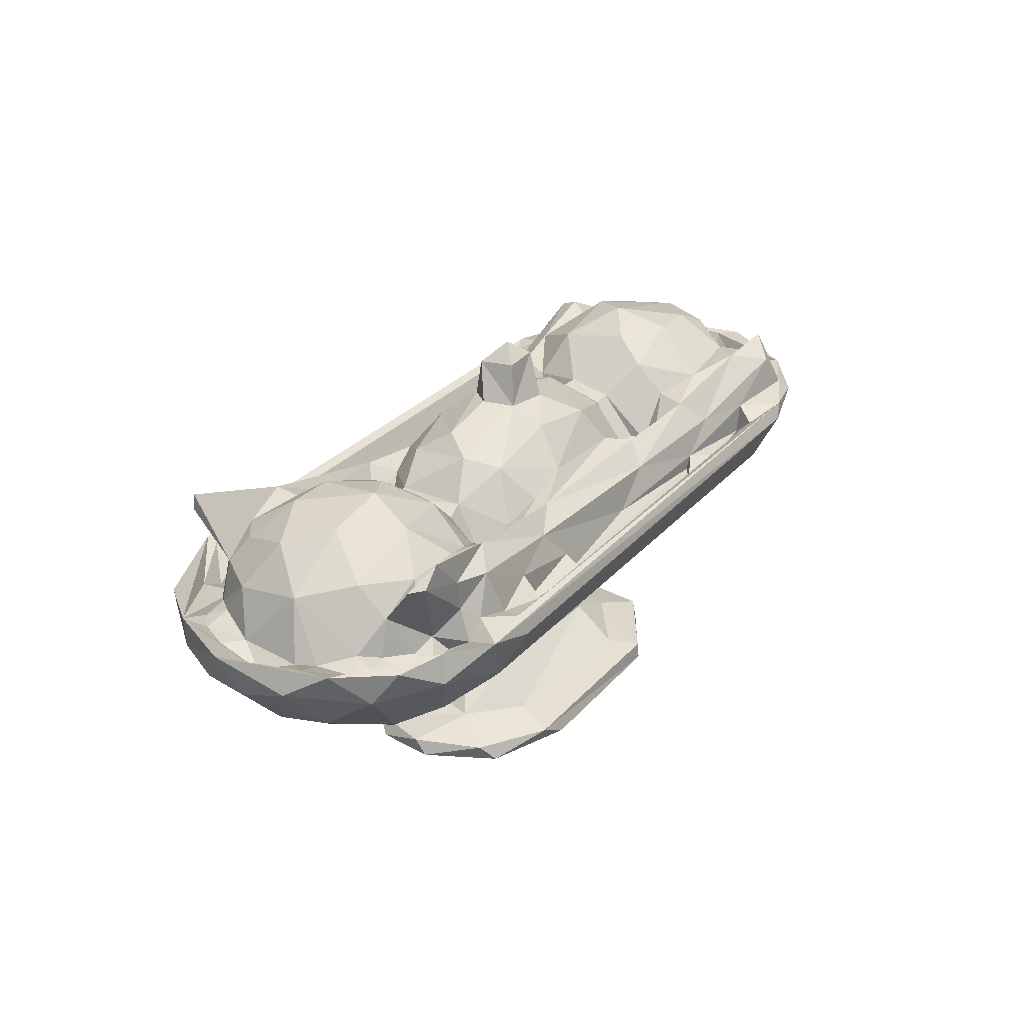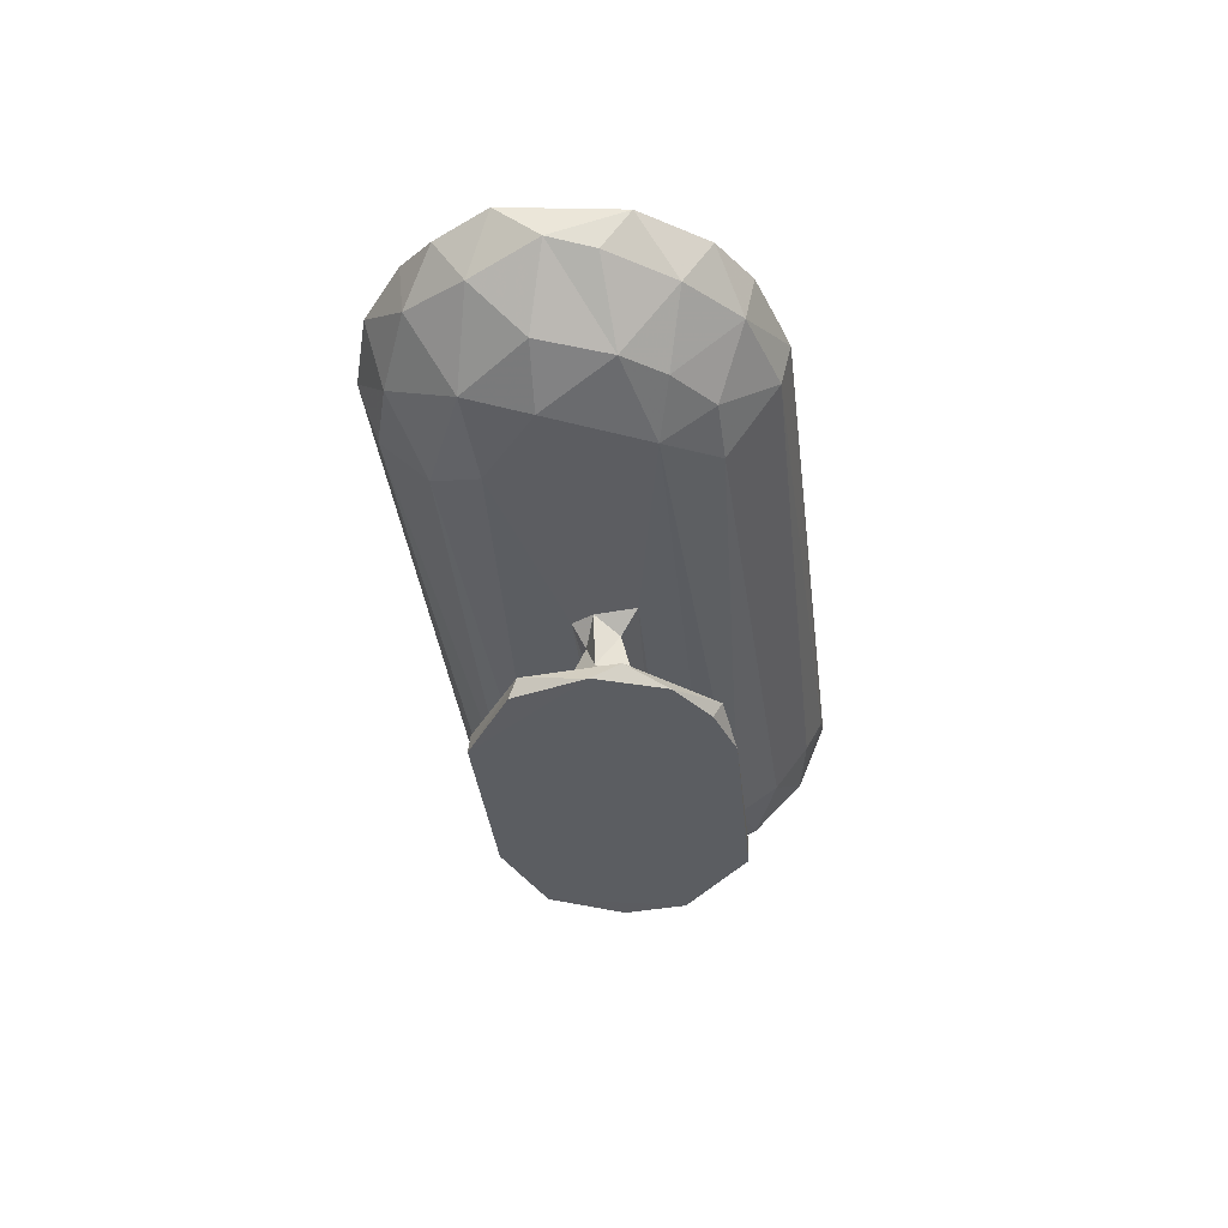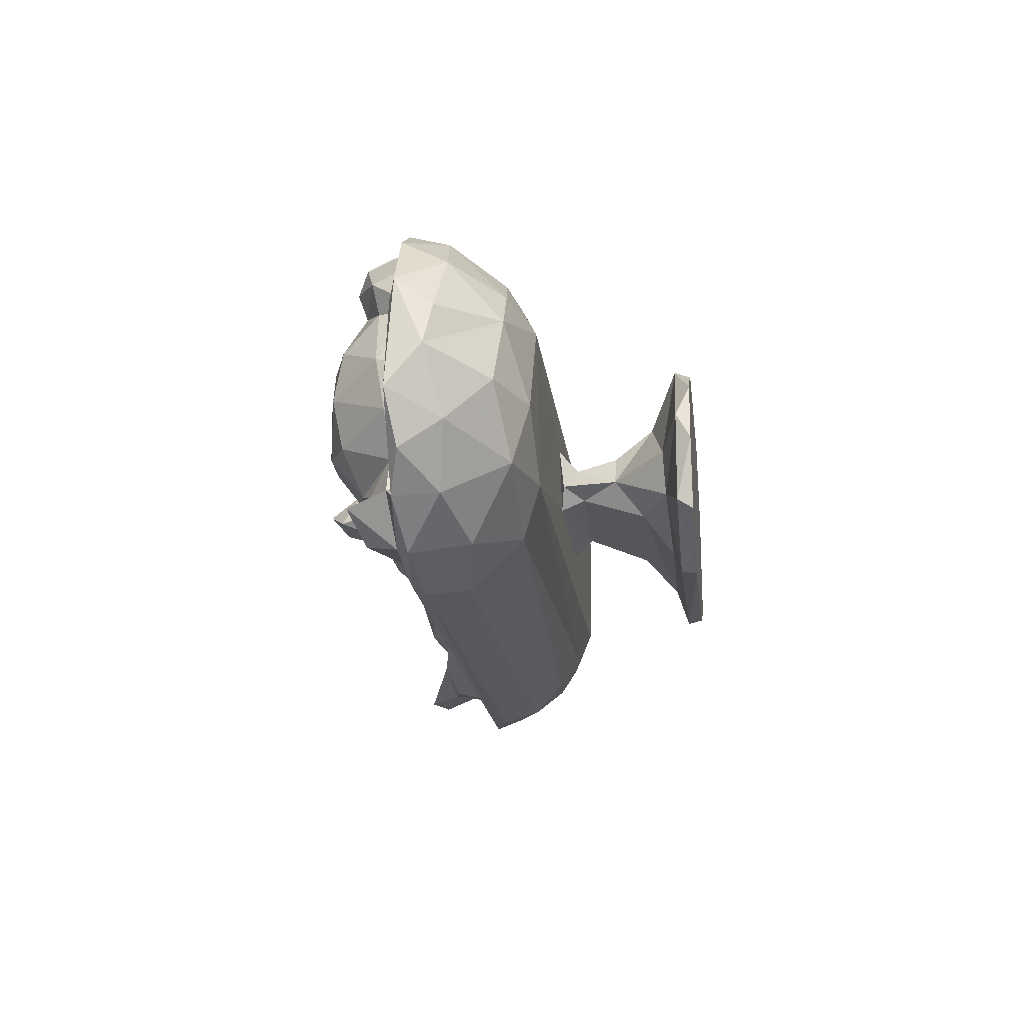
<metadata>
{"format":"obj","ext":"obj","renderer":"f3d","projection":"perspective","resolution":1024,"background":"white","views":[{"elev":28.7,"azim":-57.4,"up":"+Z"},{"elev":-36.0,"azim":96.9,"up":"+Z"},{"elev":-19.2,"azim":97.1,"up":"+Y"}]}
</metadata>
<code>
v -0.04892 -0.01343 0.001821
v -0.04931 -0.007309 -0.002738
v -0.05402 -0.005335 0.002876
v -0.05381 0.0003375 0.0007868
v -0.04873 -0.0003044 -0.004848
v -0.04209 -0.01128 -0.005675
v -0.03817 -0.01541 -0.003997
v -0.04225 -0.01842 0.002457
v -0.04327 -0.003507 -0.007893
v -0.03292 -0.01957 -0.0007536
v -0.03453 -0.007903 -0.008574
v -0.04007 -0.01302 0.003397
v -0.03631 -0.02115 0.005402
v -0.03031 -0.02159 0.003711
v -0.0228 -0.001487 -0.02554
v -0.01977 -0.007893 -0.02377
v -0.01856 -0.009506 -0.0256
v -0.01646 -0.003457 -0.02217
v -0.0227 -1.61e-05 -0.02377
v -0.02185 0.005426 -0.02558
v -0.03129 -0.0127 -0.007251
v -0.03677 -0.01518 0.00291
v -0.02926 -0.0163 -0.004598
v -0.0383 0.00731 -0.008561
v -0.009812 -0.003409 -0.008713
v 0.0308 -0.01994 -0.0002949
v -0.01206 -0.01278 -0.02382
v -0.008624 -0.01332 -0.0256
v -0.01057 -0.008725 -0.02243
v -0.01498 0.003634 -0.02138
v -0.01194 -0.0002094 -0.01753
v -0.009429 -0.004391 -0.01854
v 0.01219 -0.01318 -0.02561
v 0.01234 -0.01291 -0.02374
v 0.00976 -0.009708 -0.02274
v 0.01006 -0.004749 -0.01912
v -0.0127 -0.01642 0.001316
v 0.0338 -0.008705 -0.008551
v -0.01109 0.003297 -0.008703
v -0.008318 -0.00162 -0.01108
v -0.009272 0.001726 -0.01141
v 0.01622 -0.01757 0.001523
v 0.03144 -0.01431 -0.006385
v 0.008668 -0.001836 -0.01152
v 0.009446 -0.003327 -0.008725
v -0.04149 -0.01778 0.005764
v -0.04704 -0.01583 0.005379
v -0.05199 -0.009949 0.00568
v -0.04783 -0.01038 0.003705
v -0.052 -0.0064 0.005367
v -0.05503 0.003047 0.00549
v -0.04934 -0.003325 0.003595
v -0.04831 -0.005566 0.003628
v -0.05085 0.0007829 0.002367
v -0.04682 -0.00169 0.01029
v -0.04878 0.004068 0.004011
v -0.04657 -0.01199 0.00411
v -0.04565 -0.009079 0.004703
v -0.04287 -0.01416 0.002708
v -0.0436 -0.01105 0.004058
v -0.04216 -0.0107 0.008208
v -0.03985 -0.0153 0.002608
v -0.03604 -0.01759 0.004324
v -0.03781 -0.01374 0.004623
v -0.04357 -0.01474 0.01343
v -0.0426 -0.01647 0.01393
v -0.03568 -0.01613 0.007978
v -0.03628 -0.01615 0.01162
v -0.04015 -0.01343 0.01127
v -0.03749 -0.0113 0.01114
v -0.04015 -0.01617 0.01579
v -0.04256 -0.007313 0.01157
v -0.03952 -0.002156 0.01563
v -0.04274 0.003231 0.01381
v -0.03375 -0.007553 0.01481
v -0.03397 -0.01763 0.006464
v -0.03035 -0.02039 0.005732
v -0.02992 -0.01827 0.005414
v -0.0239 -0.01924 0.004372
v -0.03141 -0.01677 0.01063
v -0.02651 -0.01056 0.009768
v -0.03072 -0.01155 0.0112
v -0.02772 -0.01386 0.0119
v -0.03163 -0.001811 0.01658
v -0.02489 -0.005171 0.01309
v -0.02711 0.0005331 0.01548
v -0.02519 -0.01731 0.002801
v -0.02321 -0.01662 0.006213
v -0.01573 -0.01462 0.007361
v -0.02331 -0.01205 0.00903
v -0.02288 -0.008995 0.007982
v -0.01235 -0.01807 0.002184
v -0.01217 -0.01569 0.003431
v -0.02034 -0.009265 0.004447
v -0.01631 -0.01113 0.007317
v -0.01869 -0.00756 0.003759
v -0.02051 -0.004584 0.009032
v -0.01789 -0.003866 0.009473
v -0.02155 -0.001149 0.01126
v -0.02035 0.003894 0.009315
v 0.03471 -0.02155 0.00417
v -0.01489 -0.009095 0.006789
v -0.01082 -0.01213 0.008738
v -0.01051 -0.01014 0.008614
v -0.01207 -0.006139 0.01241
v -0.01399 -0.002096 0.01353
v -0.01112 0.001664 0.01482
v 0.002708 -0.01507 0.00239
v -0.0051 -0.0101 0.01045
v 0.008684 -0.01424 0.005881
v 0.00735 -0.009689 0.009343
v 0.005359 -0.007175 0.01344
v -0.003133 -0.00647 0.01463
v -0.0038 -0.002732 0.0166
v -0.004735 0.00107 0.01665
v 0.001376 -0.003414 0.01627
v -0.002463 -0.001691 0.02139
v -0.002825 0.002633 0.02101
v 0.002243 -0.001387 0.02134
v -0.0003823 0.0003644 0.02334
v -0.05134 0.007615 -0.0006407
v -0.04677 0.00575 -0.005415
v -0.05156 0.01039 0.002544
v -0.04667 0.01449 0.0003382
v -0.04079 0.01259 -0.005417
v -0.0455 0.01754 0.004485
v -0.03899 0.01826 -0.0005693
v -0.0202 0.007375 -0.02382
v -0.01282 0.01299 -0.02559
v -0.03226 0.01097 -0.008004
v -0.0312 0.01573 -0.00535
v -0.02979 0.01958 -0.0009861
v -0.03449 0.02159 0.004697
v -0.03024 0.02144 0.002555
v -0.01165 0.01311 -0.02374
v -0.01066 0.009419 -0.02261
v -0.008648 0.003138 -0.01565
v -0.009116 0.005805 -0.01999
v 0.01116 0.006314 -0.02049
v 0.01075 0.009393 -0.02257
v 0.009499 0.01353 -0.02557
v 0.01508 0.01255 -0.02373
v -0.009009 0.002783 -0.009404
v 0.0313 0.01462 -0.006248
v -0.01844 0.01617 0.001496
v 0.009454 0.001885 -0.01082
v 0.01132 0.003921 -0.008675
v 0.02497 0.01654 0.001339
v 0.03389 0.02049 0.0003757
v -0.05129 0.0109 0.005853
v -0.05056 0.006196 0.003776
v -0.04618 0.006304 0.008858
v -0.04892 0.009535 0.00394
v -0.0461 0.00889 0.004942
v -0.04424 0.01107 0.004531
v -0.04221 0.01149 0.00876
v -0.0403 0.009865 0.01143
v -0.03641 0.006073 0.01548
v -0.04704 0.01119 0.004007
v -0.04315 0.01219 0.003928
v -0.04213 0.01587 0.004092
v -0.03516 0.02106 0.005699
v -0.04092 0.01366 0.003573
v -0.03903 0.01606 0.002479
v -0.03936 0.01402 0.007234
v -0.03724 0.01204 0.01151
v -0.03544 0.01948 0.005435
v -0.04211 0.01639 0.01395
v -0.04217 0.0161 0.01597
v -0.03009 0.01385 0.01227
v -0.03563 0.01607 0.01032
v -0.03095 0.005849 0.01558
v -0.02984 0.01121 0.01169
v -0.02485 0.005636 0.01319
v -0.03475 0.0158 0.004469
v -0.03474 0.01715 0.003518
v -0.03195 0.01825 0.006216
v -0.03121 0.01677 0.00984
v -0.02952 0.0174 0.002636
v -0.02801 0.01728 0.005132
v -0.02844 0.0199 0.005219
v -0.01946 0.007694 0.004244
v -0.02148 0.009795 0.006817
v -0.01695 0.00989 0.005631
v -0.0247 0.0101 0.009345
v -0.01725 0.006533 0.00596
v -0.02352 0.01193 0.009198
v -0.01851 0.01518 0.007086
v -0.01803 0.01812 0.002026
v -0.01404 0.01217 0.009004
v -0.01755 0.004329 0.009282
v -0.01273 0.005828 0.01206
v -0.01289 0.008838 0.008131
v -0.007367 0.01068 0.008853
v -0.002333 0.003707 0.0163
v -0.003833 0.01389 0.005604
v 0.0009509 0.01475 0.002397
v -0.004364 0.007598 0.01334
v 0.002357 0.004354 0.01564
v 0.005349 0.007472 0.01273
v 0.002589 0.01085 0.008467
v 0.02492 0.01812 0.001895
v 0.00189 0.002549 0.01906
v 0.035 0.02166 0.004194
v 0.03552 0.02105 0.00569
v 0.03288 0.01994 0.005279
v 0.02103 -0.00771 -0.02558
v 0.02187 -0.006772 -0.02374
v 0.01694 -0.004327 -0.02225
v 0.01166 -0.000538 -0.01571
v 0.01761 0.0009995 -0.02198
v 0.02365 0.0004769 -0.0256
v 0.01861 -0.01593 0.001676
v 0.01134 -0.0007493 -0.009147
v 0.03986 -0.01745 -0.001685
v 0.04288 -0.0192 0.004944
v 0.02331 0.003615 -0.02388
v 0.03695 0.008773 -0.008527
v 0.04348 -0.009462 -0.0065
v 0.04223 -0.002243 -0.008394
v 0.04794 -0.01419 0.0006557
v 0.04454 -0.01091 0.003068
v 0.05235 -0.007421 -0.0003204
v 0.04919 -0.001872 -0.005151
v 0.04579 -0.008899 0.001757
v 0.04698 -0.00655 0.0005512
v 0.04725 -0.005497 0.001818
v 0.04946 -0.004344 9.631e-05
v 0.04834 -0.0003419 0.001088
v 0.05282 -0.01069 0.004562
v 0.0512 0.002885 0.001493
v 0.05529 0.0001672 0.001577
v 0.0296 -0.01963 0.005016
v 0.03614 -0.02082 0.005697
v 0.02248 -0.01841 0.002798
v 0.0108 -0.0117 0.008208
v 0.01207 -0.009092 0.00701
v 0.01305 -0.005053 0.01086
v 0.003982 -0.0005271 0.01644
v 0.01119 0.001096 0.01386
v 0.01938 -0.01596 0.003335
v 0.0155 -0.00742 0.003761
v 0.02435 -0.01551 0.006677
v 0.02168 -0.01289 0.009303
v 0.019 -0.00909 0.004115
v 0.01952 -0.01061 0.0066
v 0.0167 -0.003 0.009004
v 0.01874 -0.007205 0.004296
v 0.01897 -0.00302 0.009185
v 0.02322 -0.005577 0.01269
v 0.01918 0.002214 0.01011
v 0.03159 -0.01712 0.006127
v 0.04142 -0.01825 0.006443
v 0.02308 -0.009232 0.009346
v 0.03475 -0.01388 0.01175
v 0.02804 -0.01156 0.01075
v 0.03058 -0.01725 0.0027
v 0.02526 -0.001621 0.01513
v 0.03029 -0.005268 0.01571
v 0.03038 0.001814 0.01679
v 0.03917 -0.01711 0.01029
v 0.03763 -0.01062 0.01118
v 0.04166 -0.01228 0.009589
v 0.03589 -0.005354 0.0154
v 0.04315 -0.01385 0.01189
v 0.04063 -0.005833 0.01311
v 0.04173 -0.0004078 0.01407
v 0.0452 -0.01269 0.007089
v 0.04411 -0.008661 0.006927
v 0.0487 -0.01458 0.005855
v 0.04706 -0.01333 0.005277
v 0.04773 -0.01119 0.002493
v 0.04983 -0.007978 0.002219
v 0.0465 -0.003587 0.007291
v 0.04648 0.002457 0.008324
v 0.05549 -0.004718 0.005618
v 0.05389 -0.00232 0.005485
v 0.01559 0.01161 -0.02559
v 0.0099 0.003084 -0.01572
v 0.02083 0.008103 -0.02558
v 0.01735 0.006738 0.002524
v 0.03797 0.01453 -0.005259
v 0.04314 0.0177 0.0006791
v 0.04681 0.006023 -0.005982
v 0.04348 0.01044 -0.005906
v 0.0479 0.002769 0.0001956
v 0.04959 0.01228 -8.3e-05
v 0.04694 0.005964 0.00174
v 0.04539 0.008761 0.002977
v 0.04765 0.009854 0.001481
v 0.05003 0.007398 0.002175
v 0.05392 0.00518 0.0006962
v 0.01005 0.008806 0.008571
v 0.01597 0.004024 0.008764
v 0.01977 0.01445 0.006317
v 0.0116 0.01153 0.007991
v 0.01554 0.009043 0.004452
v 0.01465 0.006778 0.005636
v 0.01848 0.005934 0.005751
v 0.01938 0.01027 0.0067
v 0.02126 0.008464 0.008702
v 0.02325 0.01578 0.002683
v 0.02305 0.01224 0.009371
v 0.02511 0.006715 0.01365
v 0.02909 0.01289 0.01047
v 0.0336 0.006322 0.01567
v 0.02412 0.0171 0.002492
v 0.03387 0.01732 0.004065
v 0.03754 0.01143 0.01123
v 0.04127 0.005559 0.01317
v 0.03517 0.01745 0.006517
v 0.04007 0.01647 0.01081
v 0.03889 0.01389 0.01207
v 0.04124 0.01756 0.007026
v 0.04362 0.01876 0.005253
v 0.04278 0.009516 0.008833
v 0.04478 0.01239 0.009289
v 0.04517 0.0137 0.0063
v 0.04862 0.01358 0.005573
v 0.04885 0.01538 0.005244
v 0.05317 0.006145 0.00564
v 0.05427 0.008343 0.004956
f 2 1 3
f 2 3 4
f 5 2 4
f 1 6 7
f 6 2 9
f 2 6 1
f 7 8 1
f 7 10 8
f 9 2 5
f 6 9 11
f 10 13 8
f 15 17 16
f 15 16 19
f 16 18 19
f 6 11 21
f 21 7 6
f 21 23 7
f 23 10 7
f 9 24 11
f 10 26 14
f 16 17 27
f 17 28 27
f 16 29 18
f 27 29 16
f 18 29 32
f 18 32 31
f 28 33 27
f 33 34 27
f 27 35 29
f 27 34 35
f 29 35 36
f 29 36 32
f 21 11 38
f 32 40 31
f 31 40 41
f 25 39 40
f 41 40 39
f 23 26 10
f 21 38 43
f 32 44 40
f 40 45 25
f 40 44 45
f 13 46 8
f 1 47 48
f 3 1 48
f 3 51 4
f 3 48 51
f 48 50 51
f 49 50 48
f 49 53 50
f 50 53 52
f 50 54 51
f 52 54 50
f 52 56 54
f 53 55 52
f 8 47 1
f 47 46 48
f 49 48 57
f 46 59 48
f 57 48 59
f 60 57 59
f 60 58 57
f 58 60 61
f 47 8 46
f 46 62 59
f 62 12 59
f 62 46 63
f 65 64 66
f 64 67 66
f 66 67 68
f 12 60 59
f 60 12 61
f 62 22 64
f 62 64 12
f 61 12 64
f 65 69 61
f 65 61 64
f 69 70 61
f 66 71 65
f 66 68 71
f 65 71 69
f 49 58 53
f 53 58 55
f 58 72 55
f 61 72 58
f 55 72 73
f 61 70 72
f 72 70 75
f 72 75 73
f 55 73 74
f 13 10 14
f 13 77 76
f 78 77 79
f 13 63 46
f 62 63 22
f 22 63 64
f 64 63 67
f 13 76 63
f 67 63 76
f 76 77 78
f 80 67 76
f 76 78 80
f 69 71 83
f 71 68 83
f 69 83 82
f 69 82 70
f 67 80 68
f 80 83 68
f 73 75 84
f 70 82 75
f 78 79 88
f 78 88 80
f 80 88 89
f 81 82 90
f 81 90 91
f 87 79 92
f 87 88 79
f 87 93 88
f 90 94 91
f 90 83 95
f 90 95 94
f 80 89 83
f 82 83 90
f 94 96 97
f 96 98 97
f 94 97 91
f 85 91 97
f 97 100 99
f 97 98 100
f 82 81 75
f 75 81 85
f 75 85 84
f 91 85 81
f 84 85 86
f 86 85 99
f 97 99 85
f 14 101 13
f 87 92 93
f 93 89 88
f 94 95 102
f 89 103 83
f 83 103 95
f 95 103 104
f 95 104 102
f 94 102 96
f 96 102 98
f 98 102 105
f 102 104 105
f 98 105 106
f 37 92 42
f 37 108 93
f 103 109 104
f 108 89 93
f 108 110 89
f 89 110 103
f 103 111 109
f 104 109 105
f 105 113 114
f 109 113 105
f 106 105 114
f 114 115 107
f 114 107 106
f 109 112 113
f 113 116 114
f 114 118 115
f 114 117 118
f 114 119 117
f 114 116 119
f 117 119 120
f 5 4 121
f 5 121 122
f 121 123 124
f 5 122 9
f 122 24 9
f 122 125 24
f 121 125 122
f 121 124 125
f 124 126 127
f 124 127 125
f 15 19 20
f 20 19 128
f 18 30 128
f 18 128 19
f 24 125 130
f 125 131 130
f 125 127 131
f 131 127 132
f 11 39 25
f 11 24 39
f 127 134 132
f 127 133 134
f 15 20 17
f 18 31 30
f 128 30 136
f 128 136 135
f 20 129 17
f 17 129 28
f 31 137 30
f 30 137 138
f 30 138 136
f 20 128 129
f 129 128 135
f 136 138 140
f 139 140 138
f 129 135 141
f 28 129 141
f 135 140 142
f 136 140 135
f 31 41 137
f 41 39 143
f 138 137 139
f 41 146 137
f 41 143 146
f 143 39 147
f 130 131 144
f 132 134 149
f 121 4 51
f 121 51 123
f 123 51 150
f 51 54 150
f 150 54 151
f 52 55 56
f 54 56 151
f 56 55 152
f 151 153 150
f 151 56 153
f 123 126 124
f 123 150 126
f 55 74 152
f 56 152 154
f 56 154 153
f 152 155 154
f 155 152 156
f 156 152 157
f 74 157 152
f 74 73 158
f 74 158 157
f 159 150 153
f 154 155 159
f 160 159 155
f 160 150 159
f 160 161 150
f 160 163 161
f 160 155 156
f 163 160 165
f 160 156 165
f 157 166 156
f 150 162 126
f 150 161 162
f 164 161 163
f 161 167 162
f 161 164 167
f 165 156 168
f 156 170 169
f 156 166 170
f 156 169 168
f 168 169 171
f 126 162 133
f 73 84 158
f 84 172 158
f 84 86 172
f 158 172 166
f 172 173 166
f 164 163 175
f 163 165 175
f 164 175 176
f 165 171 175
f 164 176 167
f 167 176 177
f 165 168 171
f 175 171 178
f 176 175 177
f 175 178 177
f 177 178 180
f 158 166 157
f 170 171 169
f 166 173 170
f 171 170 178
f 182 184 183
f 174 183 185
f 182 100 186
f 174 100 183
f 183 100 182
f 172 86 174
f 173 172 174
f 185 173 174
f 86 99 174
f 100 174 99
f 185 187 173
f 177 180 181
f 180 179 181
f 180 188 179
f 180 178 188
f 185 183 187
f 183 184 187
f 187 190 170
f 170 190 188
f 179 189 181
f 179 188 189
f 189 188 145
f 173 187 170
f 170 188 178
f 127 126 133
f 167 177 162
f 177 181 162
f 98 191 100
f 186 184 182
f 186 100 191
f 186 191 193
f 191 192 193
f 186 193 184
f 193 192 194
f 98 106 191
f 106 192 191
f 106 107 192
f 184 190 187
f 184 193 190
f 145 188 196
f 193 194 190
f 196 188 194
f 188 190 194
f 145 196 197
f 107 115 195
f 107 198 192
f 107 195 198
f 192 198 194
f 115 118 195
f 195 199 198
f 198 199 200
f 198 201 194
f 198 200 201
f 196 194 201
f 145 148 189
f 189 202 181
f 117 120 118
f 118 120 203
f 134 133 204
f 181 205 162
f 181 206 205
f 133 162 205
f 33 208 34
f 33 207 208
f 35 34 209
f 35 209 36
f 209 210 36
f 209 211 210
f 207 33 212
f 34 208 209
f 42 213 37
f 23 21 43
f 11 25 45
f 32 36 44
f 44 214 45
f 23 43 26
f 11 45 38
f 36 210 44
f 44 210 214
f 45 214 147
f 26 215 101
f 215 216 101
f 209 208 217
f 207 212 208
f 212 217 208
f 45 147 38
f 147 218 38
f 43 215 26
f 43 38 219
f 43 219 215
f 38 220 219
f 215 219 221
f 219 223 221
f 219 220 224
f 227 228 229
f 223 230 221
f 219 224 223
f 229 228 231
f 224 232 223
f 14 26 101
f 79 77 233
f 13 234 77
f 234 233 77
f 37 213 108
f 42 92 235
f 92 79 235
f 103 236 111
f 109 111 112
f 103 110 236
f 236 237 111
f 113 112 116
f 116 239 119
f 111 238 112
f 116 240 239
f 116 112 240
f 112 238 240
f 235 79 233
f 108 213 241
f 108 241 110
f 110 241 243
f 110 243 244
f 242 236 245
f 110 244 236
f 245 236 246
f 236 244 246
f 242 237 236
f 237 238 111
f 238 242 247
f 237 242 238
f 245 248 242
f 247 242 249
f 242 248 249
f 245 249 248
f 247 249 251
f 238 247 240
f 101 234 13
f 234 252 233
f 234 253 252
f 234 216 253
f 42 235 241
f 246 244 254
f 244 255 256
f 244 256 254
f 235 257 241
f 257 235 233
f 241 257 252
f 241 252 243
f 254 256 250
f 246 254 245
f 254 250 245
f 245 250 249
f 250 251 249
f 250 258 251
f 250 259 258
f 250 256 259
f 258 259 260
f 233 252 257
f 244 243 255
f 252 261 243
f 252 253 261
f 243 261 255
f 255 262 256
f 261 265 255
f 262 255 263
f 265 263 255
f 256 262 259
f 262 264 259
f 259 264 260
f 262 266 264
f 264 266 267
f 264 267 260
f 101 216 234
f 253 268 265
f 261 253 265
f 262 263 269
f 263 268 269
f 215 221 216
f 253 270 268
f 253 216 270
f 268 270 271
f 216 221 270
f 222 271 272
f 268 271 222
f 222 272 225
f 268 222 269
f 272 271 270
f 272 270 273
f 265 268 263
f 269 266 262
f 269 274 266
f 226 269 225
f 222 225 269
f 226 227 269
f 269 227 274
f 226 225 273
f 225 272 273
f 228 227 273
f 227 226 273
f 227 229 274
f 274 229 275
f 274 275 267
f 274 267 266
f 221 230 270
f 230 223 276
f 270 230 276
f 270 276 277
f 273 270 277
f 273 277 228
f 228 277 231
f 223 232 276
f 33 28 141
f 33 141 278
f 141 135 142
f 211 139 210
f 33 280 212
f 211 142 139
f 33 278 280
f 139 142 140
f 217 142 211
f 141 142 278
f 278 142 280
f 139 137 279
f 137 146 279
f 143 147 146
f 39 24 218
f 39 218 147
f 24 130 218
f 210 279 146
f 210 139 279
f 210 146 214
f 146 147 214
f 218 130 144
f 131 132 149
f 212 280 217
f 217 211 209
f 142 217 280
f 131 149 144
f 38 218 220
f 144 282 218
f 144 149 282
f 282 149 283
f 149 204 283
f 220 218 284
f 218 285 284
f 220 284 224
f 286 291 288
f 218 282 285
f 282 283 285
f 285 283 287
f 284 285 287
f 224 284 232
f 231 286 229
f 284 292 232
f 286 231 291
f 284 287 292
f 199 195 203
f 195 118 203
f 239 199 203
f 239 203 119
f 239 240 199
f 200 199 240
f 293 200 294
f 200 293 201
f 196 201 295
f 145 197 148
f 148 202 189
f 201 293 296
f 295 201 296
f 196 295 197
f 296 298 297
f 293 298 296
f 294 298 293
f 298 294 299
f 247 251 294
f 251 299 294
f 297 298 281
f 281 298 299
f 281 300 297
f 281 299 300
f 299 251 301
f 299 301 300
f 247 294 240
f 240 294 200
f 197 295 302
f 148 197 302
f 202 206 181
f 297 300 296
f 296 300 303
f 296 303 295
f 119 203 120
f 134 204 149
f 133 205 204
f 301 251 304
f 301 303 300
f 251 258 304
f 301 304 305
f 258 260 304
f 260 306 304
f 305 304 306
f 148 302 307
f 202 148 307
f 301 305 303
f 295 303 305
f 307 302 308
f 307 308 202
f 260 267 306
f 306 267 310
f 310 309 306
f 202 308 206
f 308 302 311
f 206 308 311
f 302 295 311
f 295 312 311
f 295 305 312
f 311 205 206
f 314 315 311
f 311 312 314
f 305 306 309
f 305 309 313
f 305 313 312
f 316 309 310
f 311 315 205
f 204 205 315
f 229 286 275
f 267 275 310
f 289 290 318
f 289 288 290
f 288 291 290
f 286 288 275
f 289 275 288
f 275 289 316
f 316 310 275
f 289 317 316
f 309 316 317
f 309 317 313
f 314 312 318
f 318 312 317
f 289 318 317
f 290 319 318
f 318 315 314
f 318 320 315
f 318 319 320
f 283 315 320
f 287 283 320
f 313 317 312
f 231 321 291
f 231 277 321
f 291 319 290
f 291 321 319
f 292 287 322
f 321 322 319
f 232 322 276
f 277 276 321
f 232 292 322
f 321 276 322
f 322 287 320
f 320 319 322
f 204 315 283
f 49 57 58
f 92 37 93
f 159 153 154
f 42 241 213

</code>
